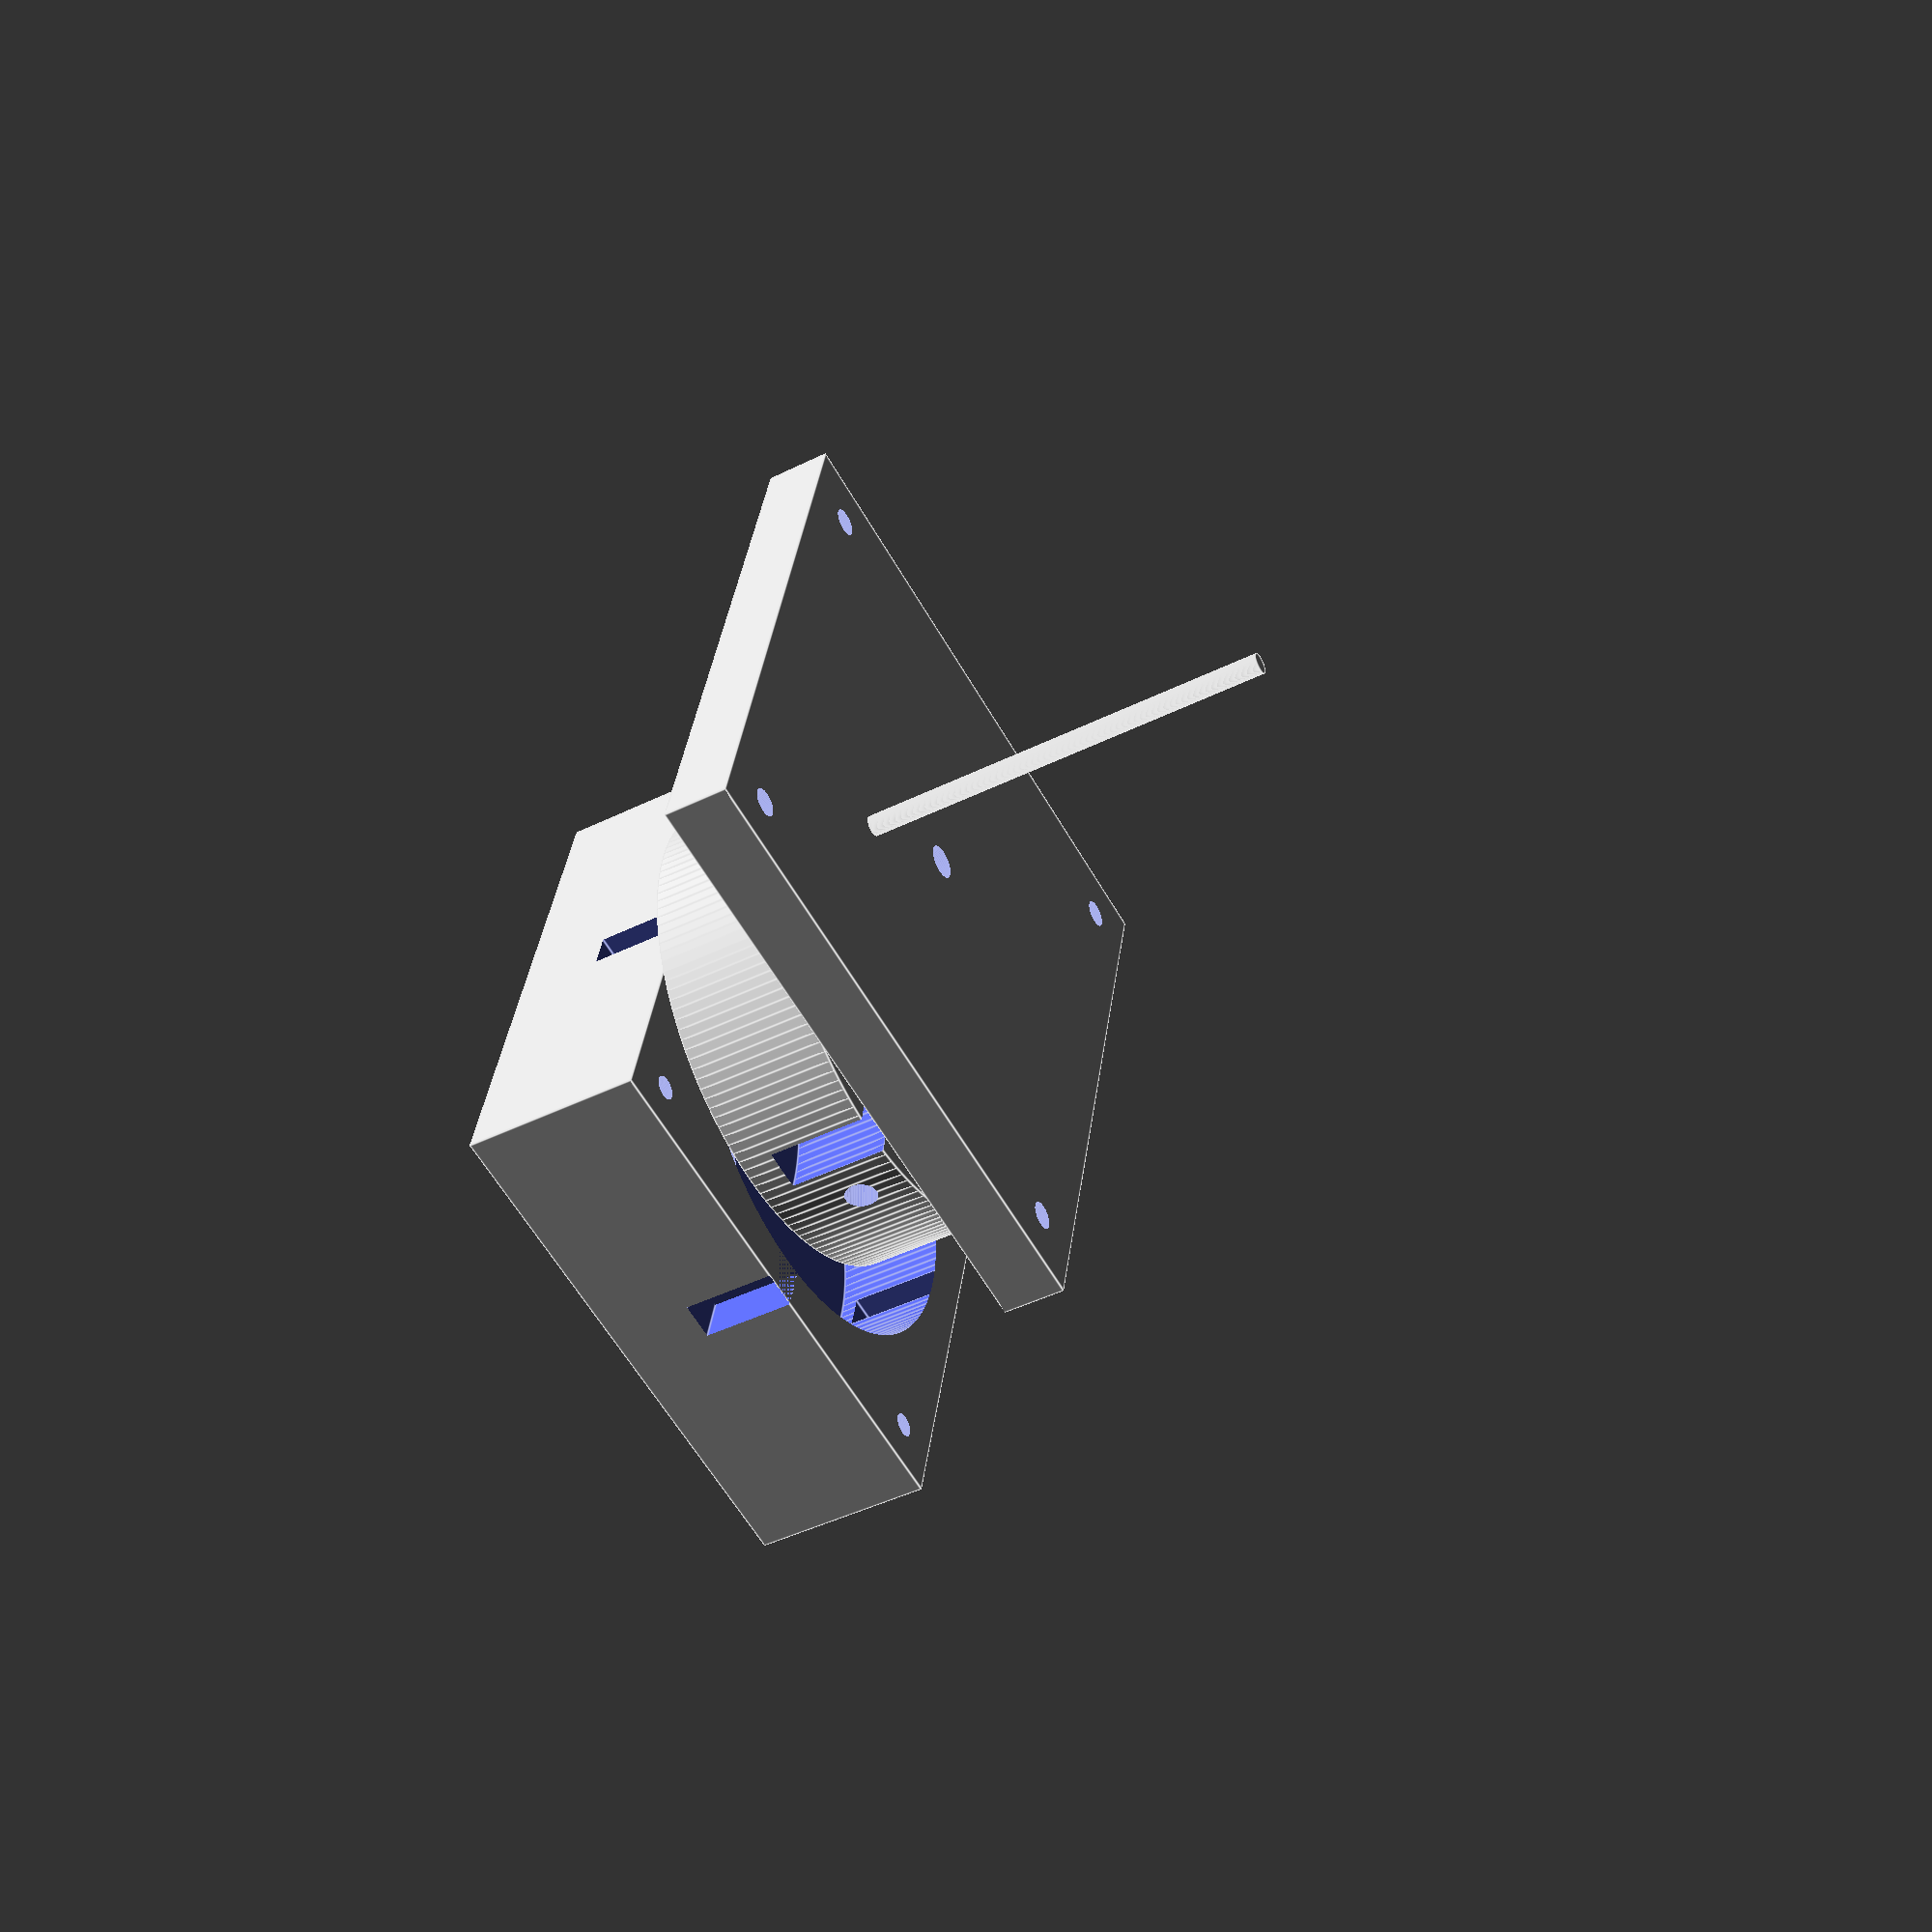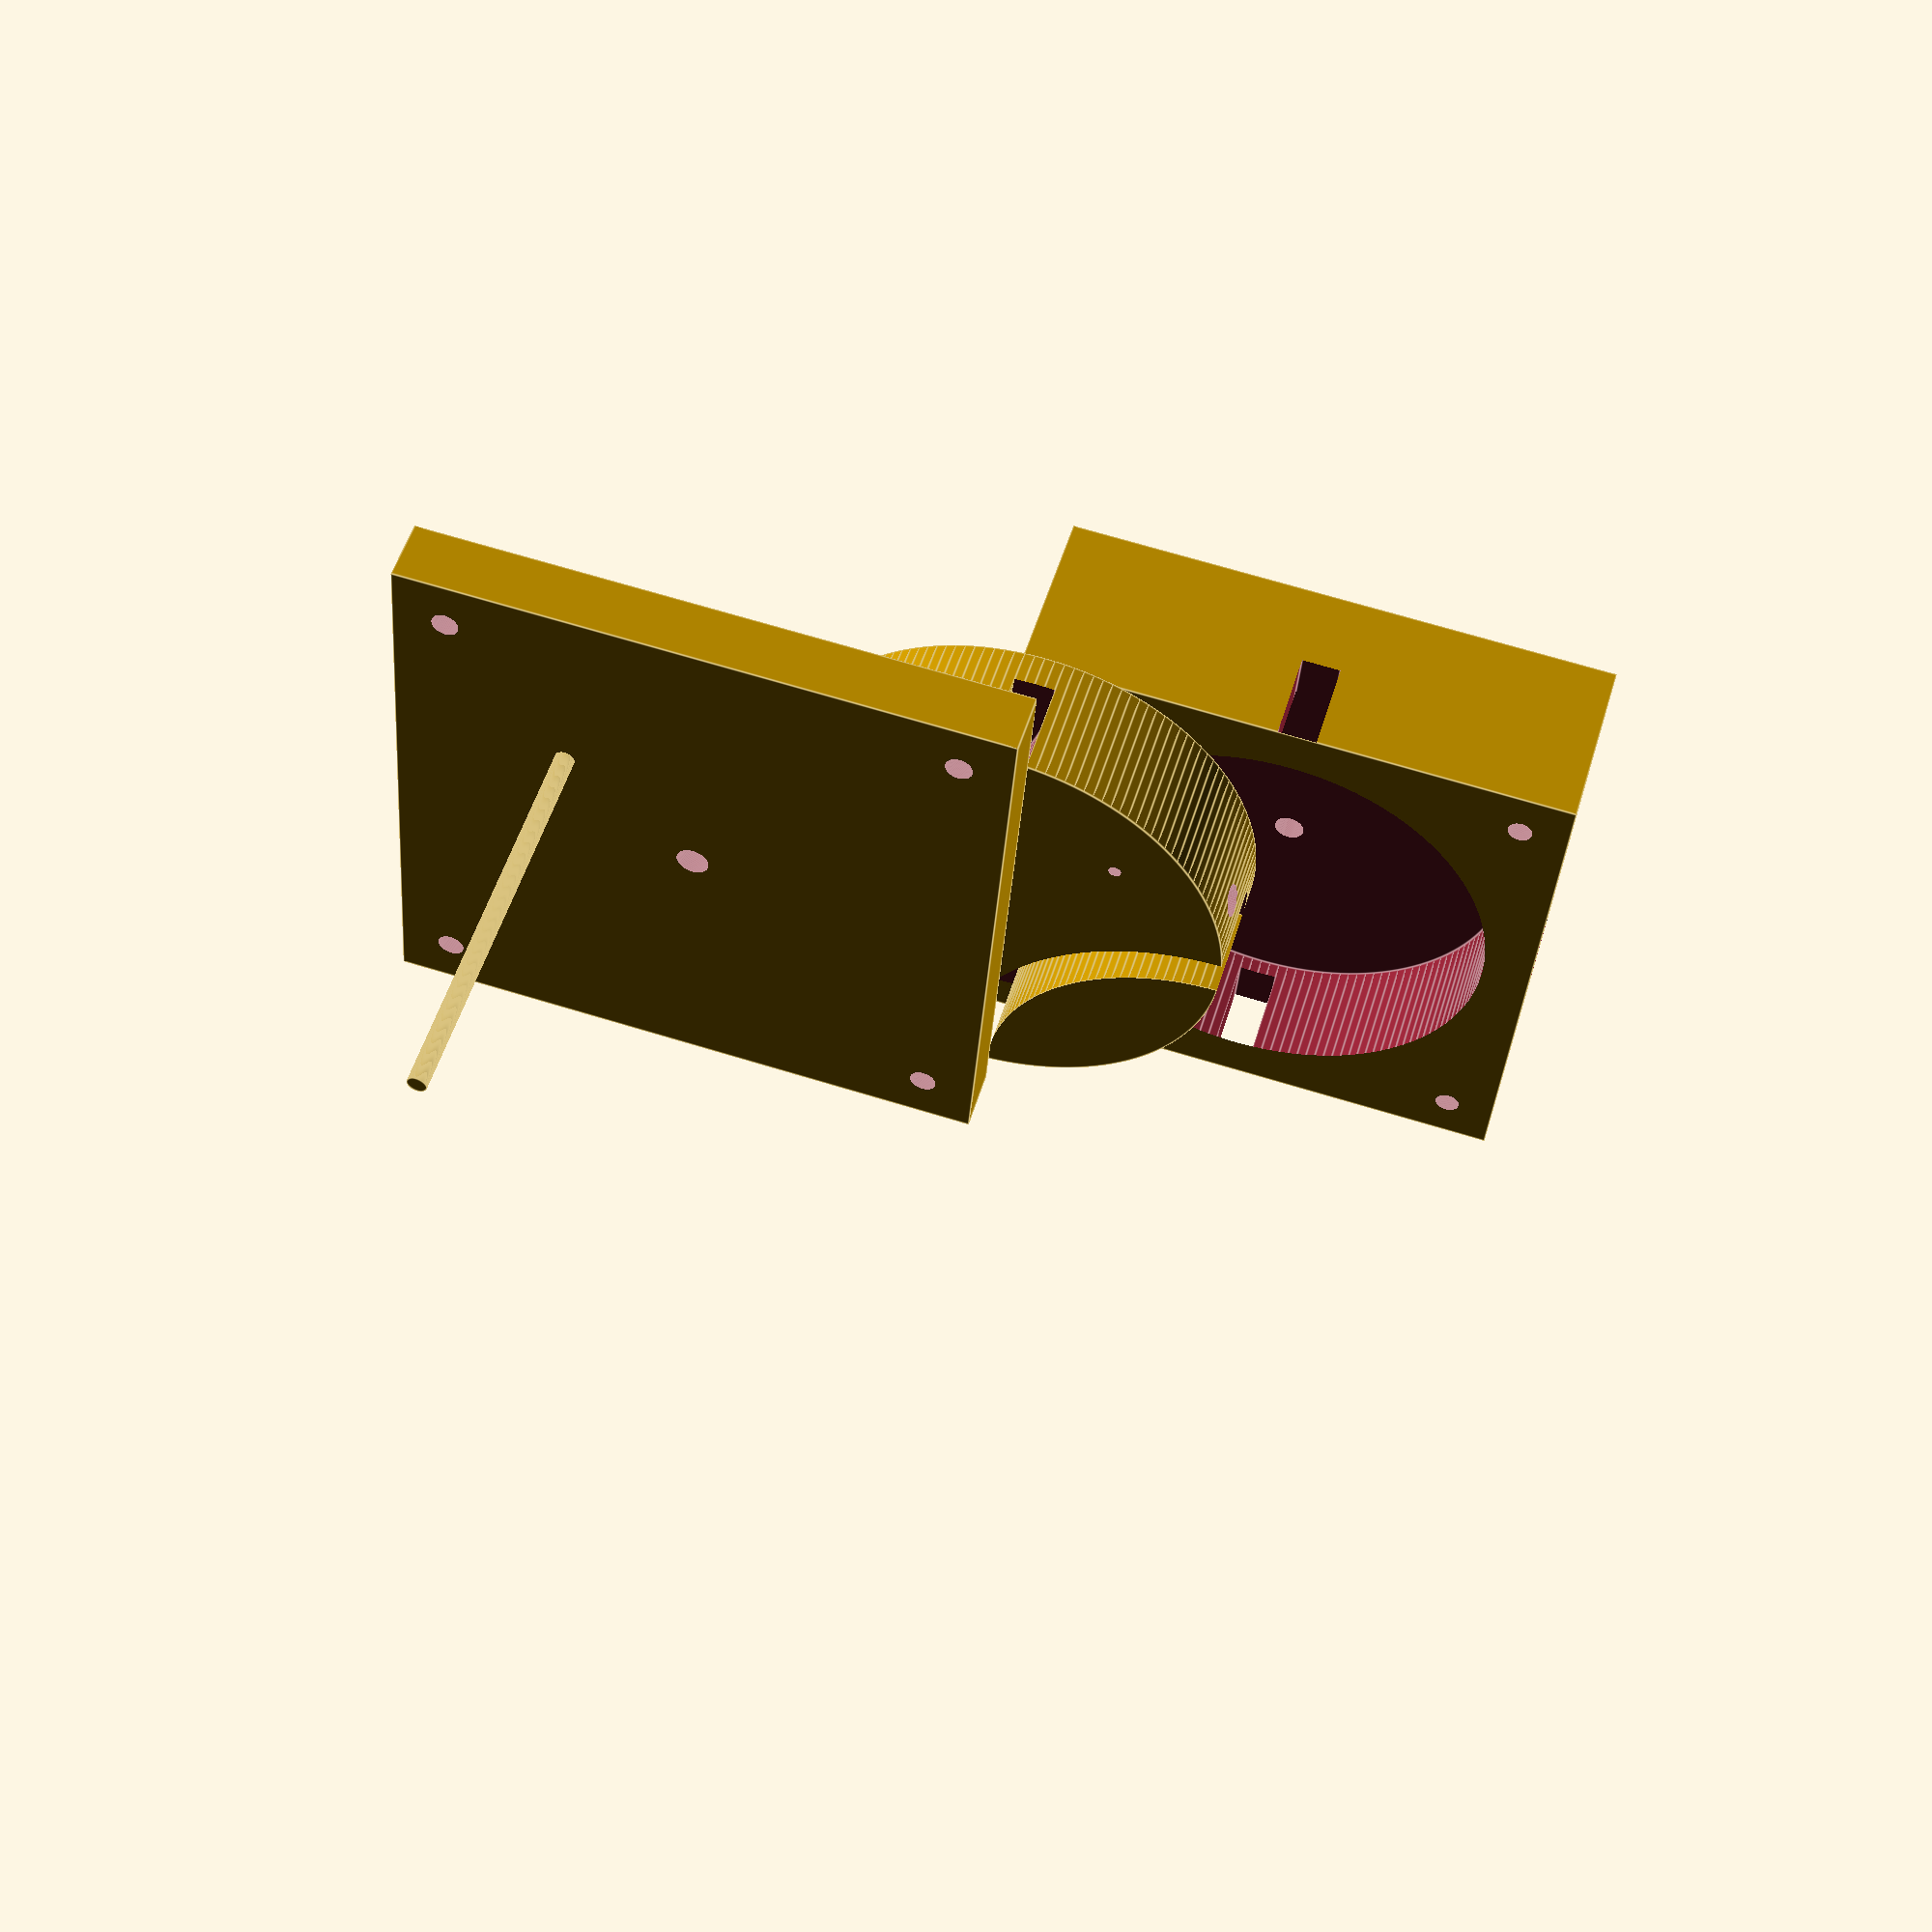
<openscad>

$fn=150;

wgw=10.668;
wgh=4.318;
rc=25.6;
swx=35;
swh=wgw+5;
ro=rc+(.5*wgh);
ri=rc-(.5*wgh);
outerr=1.5*25.6;
extra=0.01;
axle=26.6/16;
size6=.1065*25.6/2;
size8=.1360*25.6/2;

//rc=rc+extra;


module circleguide(xo,yo,zo){
	translate([xo,yo,zo]){
		difference(){
			cylinder(wgw,ro,ro,true);
			cylinder(wgw+extra,ri,ri,true);
		}
	}
}

module switch_body(){

	difference(){
		translate([0,0,-5]){
			cube([2*rc+wgw,2*rc+wgw,wgw+10],true);
		}
		cylinder(wgh+10+0.3*extra,rc,rc,true);
		cube([wgh,100,wgw],true);			// x waveguide exit
		cube([100,wgh,wgw],true);			// y waveguide exit
		cylinder(50,axle,axle,true);		// axle
		translate([rc,rc,0])				// corner holes
			cylinder(50,size6,size6,true);
		translate([-rc,rc,0])				// corner holes
			cylinder(50,size6,size6,true);
		translate([rc,-rc,0])				// corner holes
			cylinder(50,size6,size6,true);
		translate([-rc,-rc,0])				// corner holes
			cylinder(50,size6,size6,true);
		translate([rc/2,-rc/2,0])			//index hole
			cylinder(100,size6,size6,true);
	}
}

module switch_core(){
	difference(){
		translate([0,0,-wgh+2.5-2*extra]){
		cylinder(wgh+10+extra,rc,rc,true);
		}
		circleguide(rc,rc,0);
		circleguide(-rc,-rc,0);
		cylinder(100,axle,axle,true);
		rotate([90,0,15])
			cylinder(100,size8,size8,true);
		translate([rc/2,-rc/2,0])			//index hole
			cylinder(100,size6/2,size6/2,true);
	}
}

module switch_top(){
	difference(){
		cube([2*rc+wgw,2*rc+wgw,.25*25.6],true);
		cylinder(50,axle,axle,true);		// axle
		translate([rc,rc,0])				// corner holes
			cylinder(50,size6,size6,true);
		translate([-rc,rc,0])				// corner holes
			cylinder(50,size6,size6,true);
		translate([rc,-rc,0])				// corner holes
			cylinder(50,size6,size6,true);
		translate([-rc,-rc,0])				// corner holes
			cylinder(50,size6,size6,true);
	}
}

switch_body();								// body

translate([rc,rc,30])							// core
	switch_core();

translate([2*rc,2*rc,55])							// top
	switch_top();


translate([2.5*rc,2.5*rc,60])
	cylinder(.25*25.6+wgh+10+extra+20,true);		// axle
</openscad>
<views>
elev=223.4 azim=13.7 roll=239.5 proj=p view=edges
elev=127.6 azim=94.4 roll=163.4 proj=p view=edges
</views>
